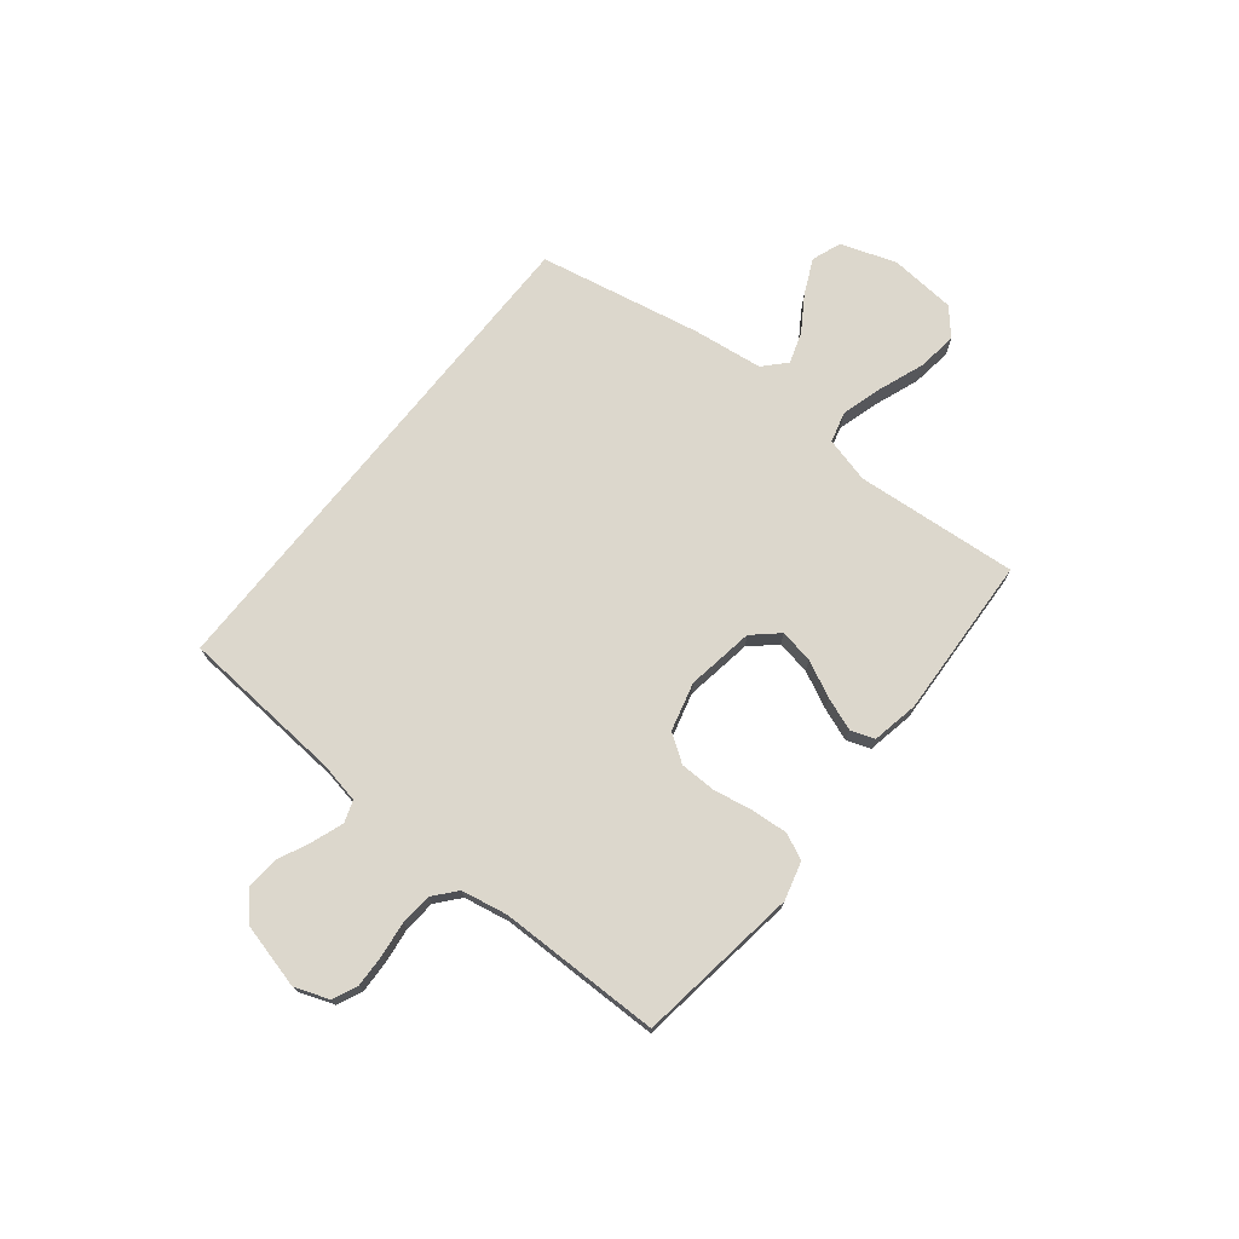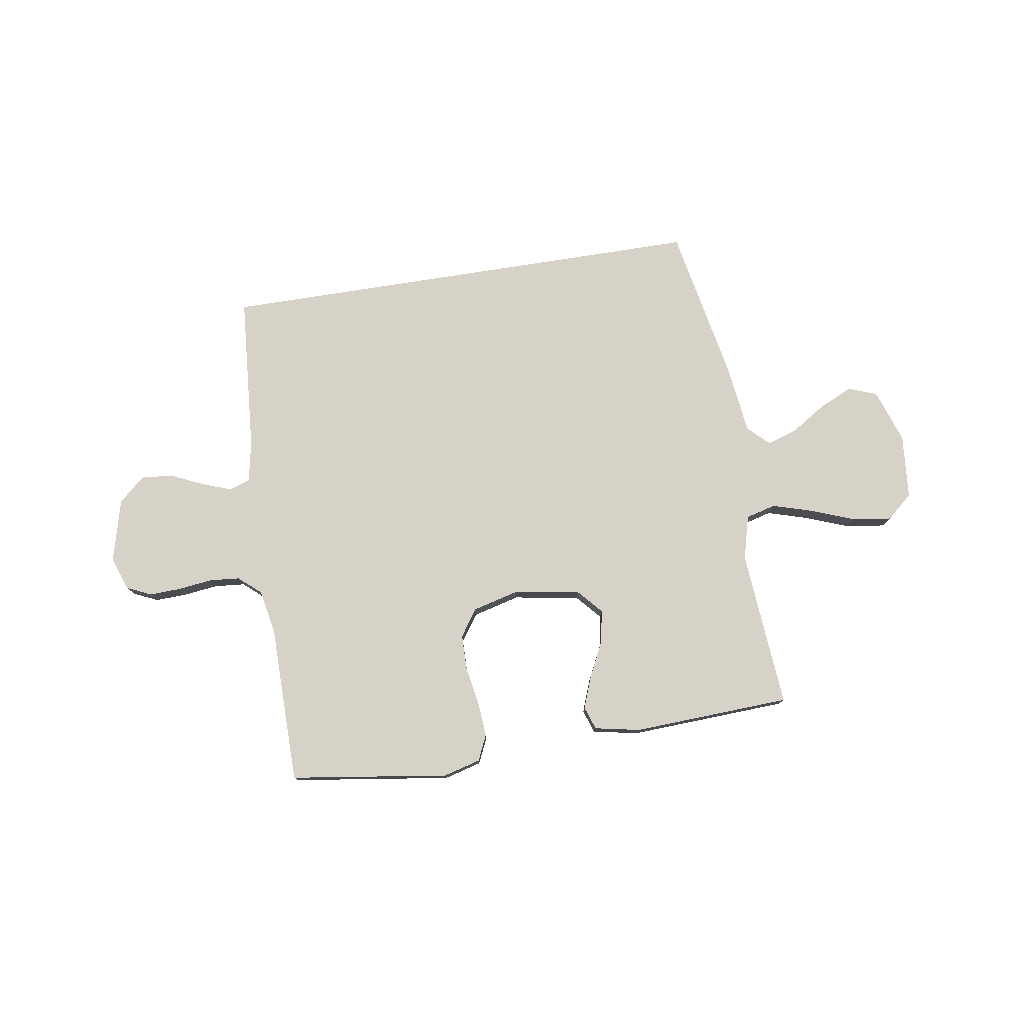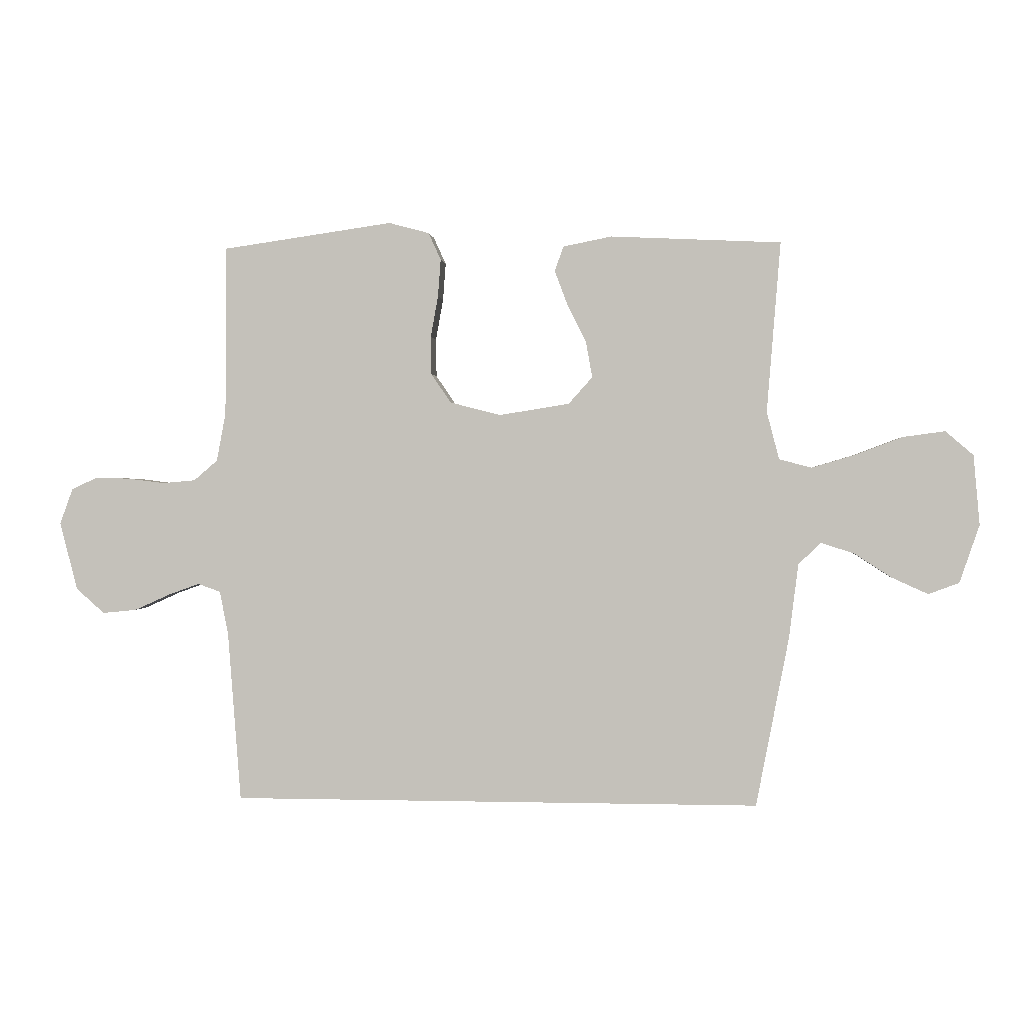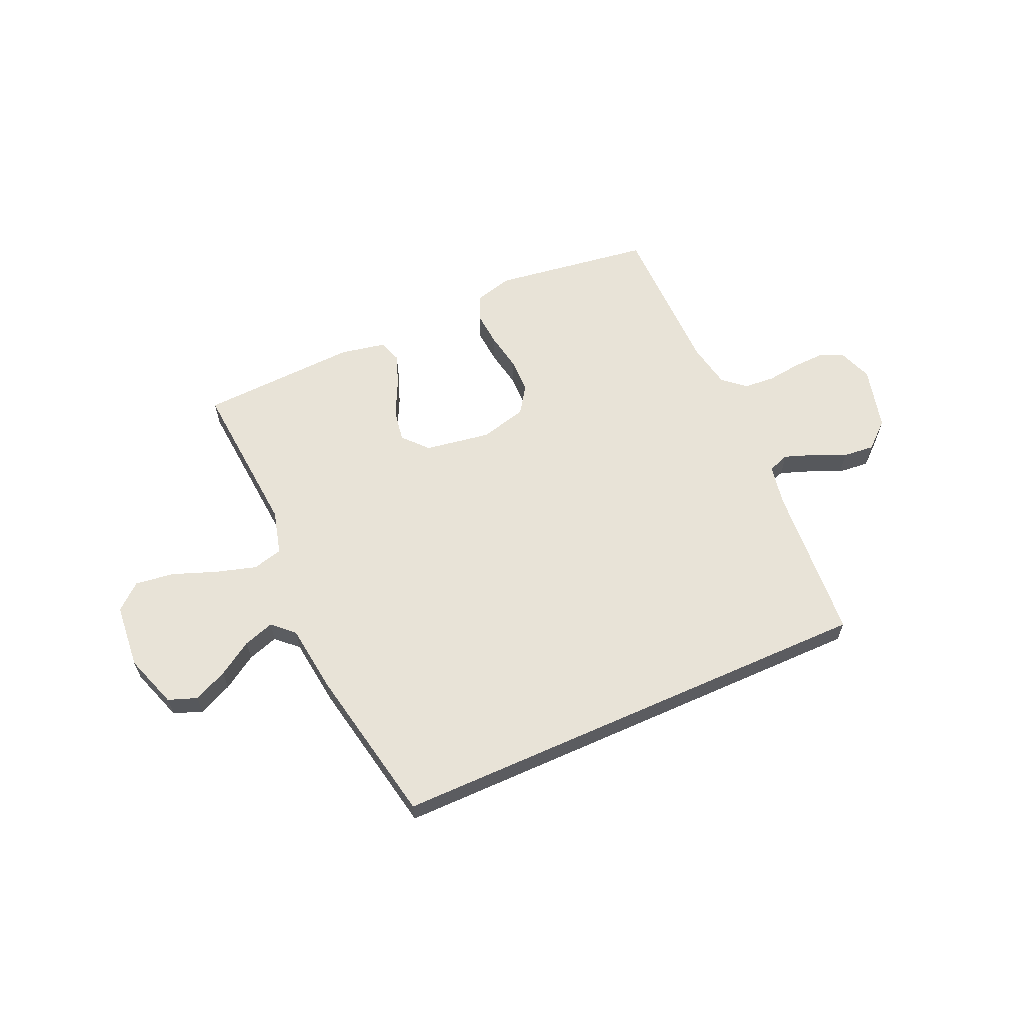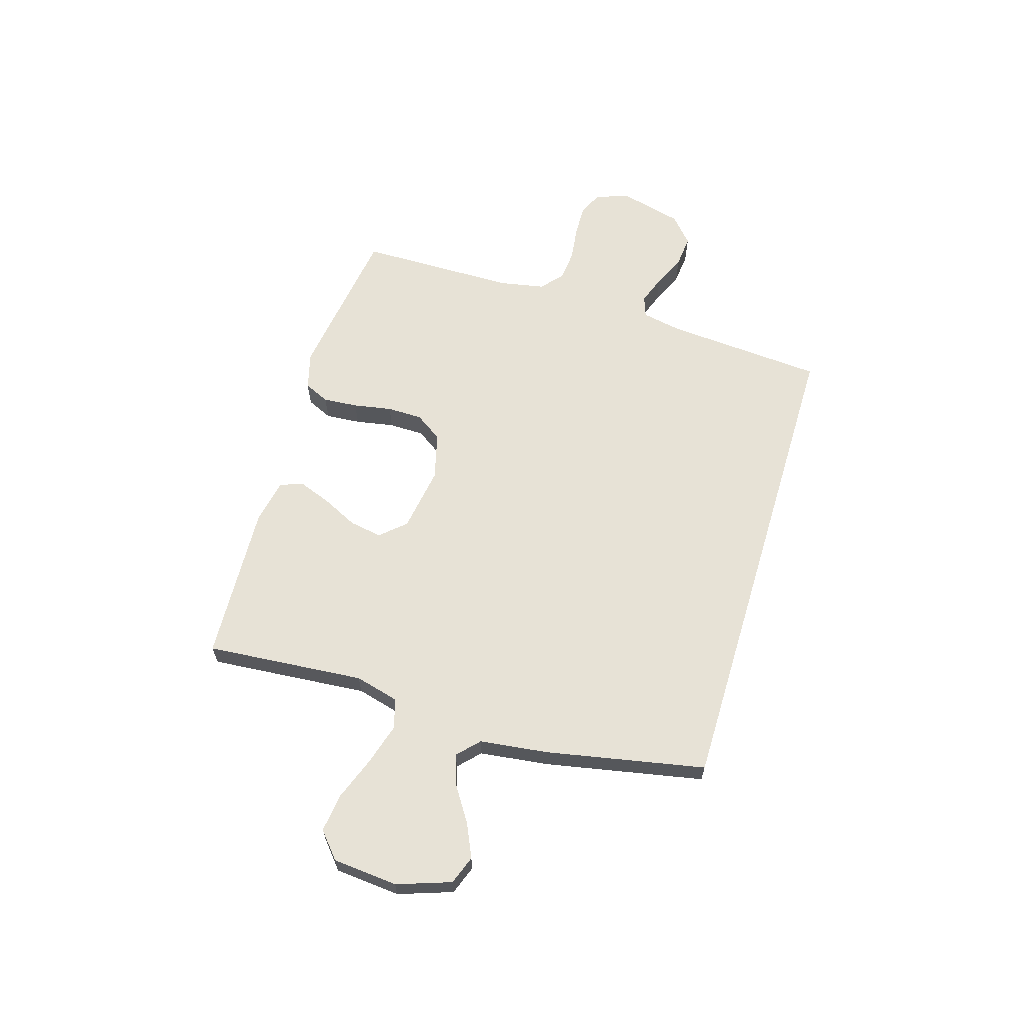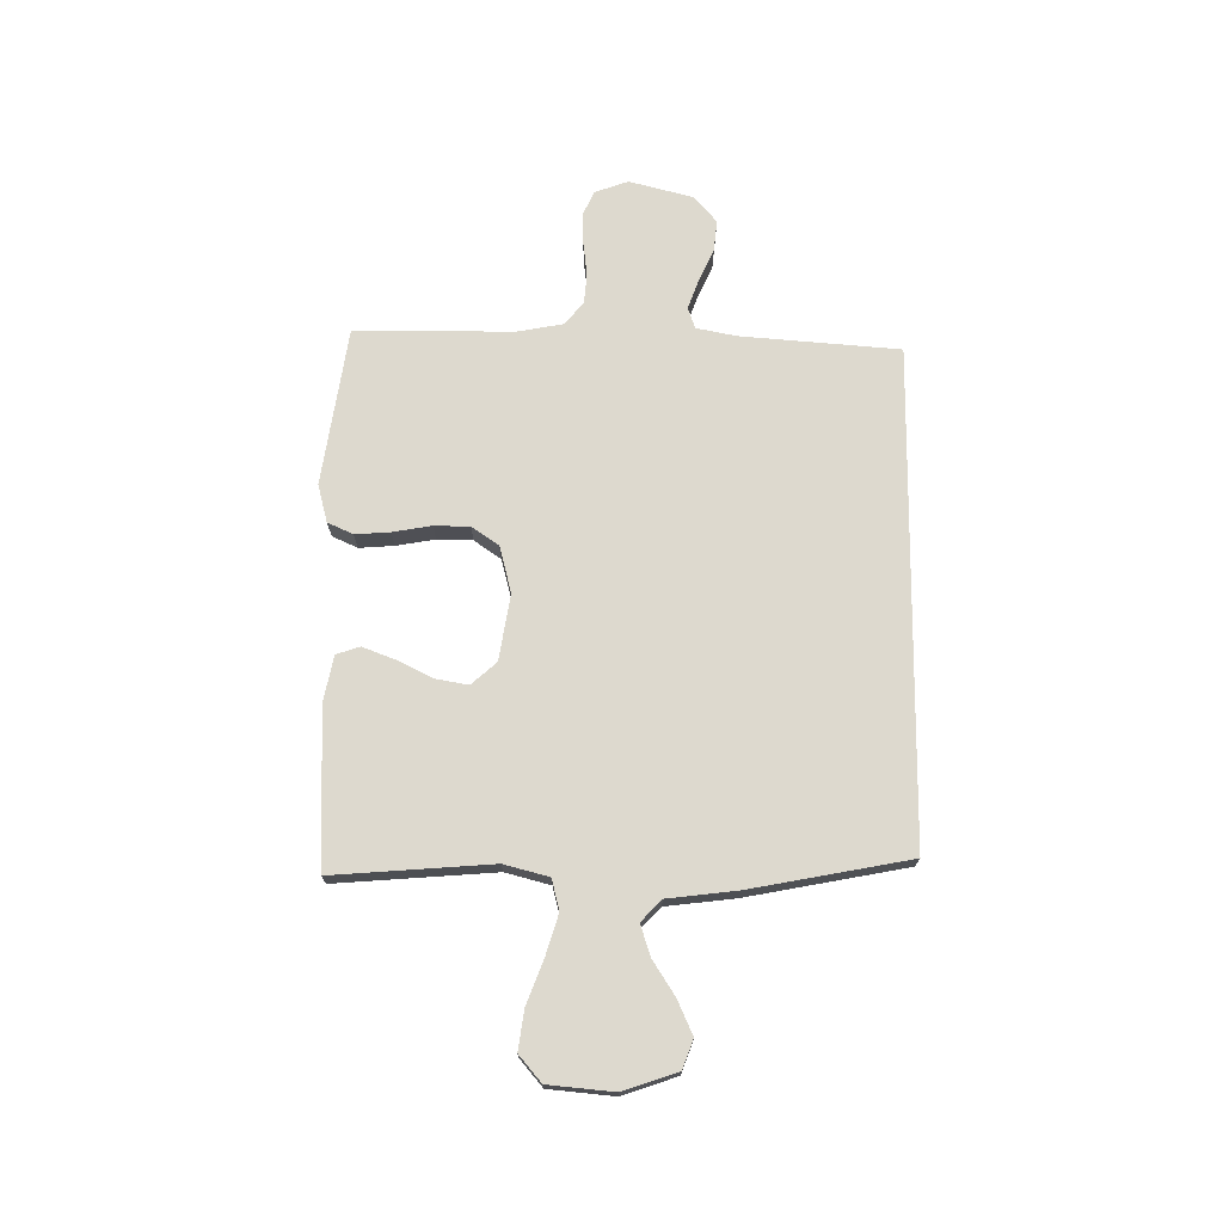
<metadata>
{"format":"obj","ext":"obj","renderer":"f3d","projection":"perspective","resolution":1024,"background":"white","views":[{"elev":73.0,"azim":-51.5,"up":"+Y"},{"elev":77.7,"azim":-9.0,"up":"+Y"},{"elev":0.7,"azim":5.6,"up":"+Z"},{"elev":61.7,"azim":155.9,"up":"+Y"},{"elev":63.1,"azim":106.8,"up":"+Y"},{"elev":71.7,"azim":90.7,"up":"+Y"}]}
</metadata>
<code>
v 0.458 0.07 -0.5
v -0.475 0.07 -0.5
v -0.498 0.07 -0.2
v -0.513 0.07 -0.124
v -0.553 0.07 -0.11
v -0.608 0.07 -0.13
v -0.67 0.07 -0.158
v -0.73 0.07 -0.164
v -0.78 0.07 -0.12
v -0.811 0.07 0
v -0.788 0.07 0.063
v -0.742 0.07 0.084
v -0.682 0.07 0.082
v -0.618 0.07 0.074
v -0.56 0.07 0.079
v -0.518 0.07 0.115
v -0.502 0.07 0.2
v -0.5 0.07 0.5
v -0.2 0.07 0.543
v -0.129 0.07 0.524
v -0.107 0.07 0.476
v -0.112 0.07 0.41
v -0.125 0.07 0.337
v -0.124 0.07 0.27
v -0.089 0.07 0.219
v 0 0.07 0.196
v 0.124 0.07 0.216
v 0.166 0.07 0.263
v 0.155 0.07 0.325
v 0.122 0.07 0.392
v 0.099 0.07 0.453
v 0.114 0.07 0.497
v 0.2 0.07 0.514
v 0.5 0.07 0.5
v 0.476 0.07 0.2
v 0.498 0.07 0.116
v 0.555 0.07 0.101
v 0.632 0.07 0.124
v 0.714 0.07 0.155
v 0.788 0.07 0.165
v 0.837 0.07 0.123
v 0.848 0.07 0
v 0.813 0.07 -0.102
v 0.759 0.07 -0.122
v 0.695 0.07 -0.093
v 0.63 0.07 -0.051
v 0.572 0.07 -0.032
v 0.532 0.07 -0.07
v 0.516 0.07 -0.2
v 0.458 0 -0.5
v -0.475 0 -0.5
v -0.498 0 -0.2
v -0.513 0 -0.124
v -0.553 0 -0.11
v -0.608 0 -0.13
v -0.67 0 -0.158
v -0.73 0 -0.164
v -0.78 0 -0.12
v -0.811 0 0
v -0.788 0 0.063
v -0.742 0 0.084
v -0.682 0 0.082
v -0.618 0 0.074
v -0.56 0 0.079
v -0.518 0 0.115
v -0.502 0 0.2
v -0.5 0 0.5
v -0.2 0 0.543
v -0.129 0 0.524
v -0.107 0 0.476
v -0.112 0 0.41
v -0.125 0 0.337
v -0.124 0 0.27
v -0.089 0 0.219
v 0 0 0.196
v 0.124 0 0.216
v 0.166 0 0.263
v 0.155 0 0.325
v 0.122 0 0.392
v 0.099 0 0.453
v 0.114 0 0.497
v 0.2 0 0.514
v 0.5 0 0.5
v 0.476 0 0.2
v 0.498 0 0.116
v 0.555 0 0.101
v 0.632 0 0.124
v 0.714 0 0.155
v 0.788 0 0.165
v 0.837 0 0.123
v 0.848 0 0
v 0.813 0 -0.102
v 0.759 0 -0.122
v 0.695 0 -0.093
v 0.63 0 -0.051
v 0.572 0 -0.032
v 0.532 0 -0.07
v 0.516 0 -0.2
f 48 49 1 2
f 47 48 2 3
f 43 44 45 46
f 43 46 47
f 42 43 47
f 41 42 47
f 38 39 40 41
f 37 38 41 47
f 36 37 47 3
f 32 33 34 35
f 29 30 31 32
f 29 32 35 36
f 20 21 22 23
f 20 23 24
f 17 18 19 20
f 16 17 20 24
f 15 16 24 25
f 11 12 13 14
f 9 10 11 14
f 9 14 15
f 6 7 8 9
f 5 6 9 15
f 4 5 15 25
f 28 29 36
f 27 28 36
f 26 27 36 3
f 3 4 25 26
f 51 50 98 97
f 52 51 97 96
f 95 94 93 92
f 96 95 92
f 96 92 91
f 96 91 90
f 90 89 88 87
f 96 90 87 86
f 52 96 86 85
f 84 83 82 81
f 81 80 79 78
f 85 84 81 78
f 72 71 70 69
f 73 72 69
f 69 68 67 66
f 73 69 66 65
f 74 73 65 64
f 63 62 61 60
f 63 60 59 58
f 64 63 58
f 58 57 56 55
f 64 58 55 54
f 74 64 54 53
f 85 78 77
f 85 77 76
f 52 85 76 75
f 75 74 53 52
f 1 50 51 2
f 2 51 52 3
f 3 52 53 4
f 4 53 54 5
f 5 54 55 6
f 6 55 56 7
f 7 56 57 8
f 8 57 58 9
f 9 58 59 10
f 10 59 60 11
f 11 60 61 12
f 12 61 62 13
f 13 62 63 14
f 14 63 64 15
f 15 64 65 16
f 16 65 66 17
f 17 66 67 18
f 18 67 68 19
f 19 68 69 20
f 20 69 70 21
f 21 70 71 22
f 22 71 72 23
f 23 72 73 24
f 24 73 74 25
f 25 74 75 26
f 26 75 76 27
f 27 76 77 28
f 28 77 78 29
f 29 78 79 30
f 30 79 80 31
f 31 80 81 32
f 32 81 82 33
f 33 82 83 34
f 34 83 84 35
f 35 84 85 36
f 36 85 86 37
f 37 86 87 38
f 38 87 88 39
f 39 88 89 40
f 40 89 90 41
f 41 90 91 42
f 42 91 92 43
f 43 92 93 44
f 44 93 94 45
f 45 94 95 46
f 46 95 96 47
f 47 96 97 48
f 48 97 98 49
f 49 98 50 1

</code>
